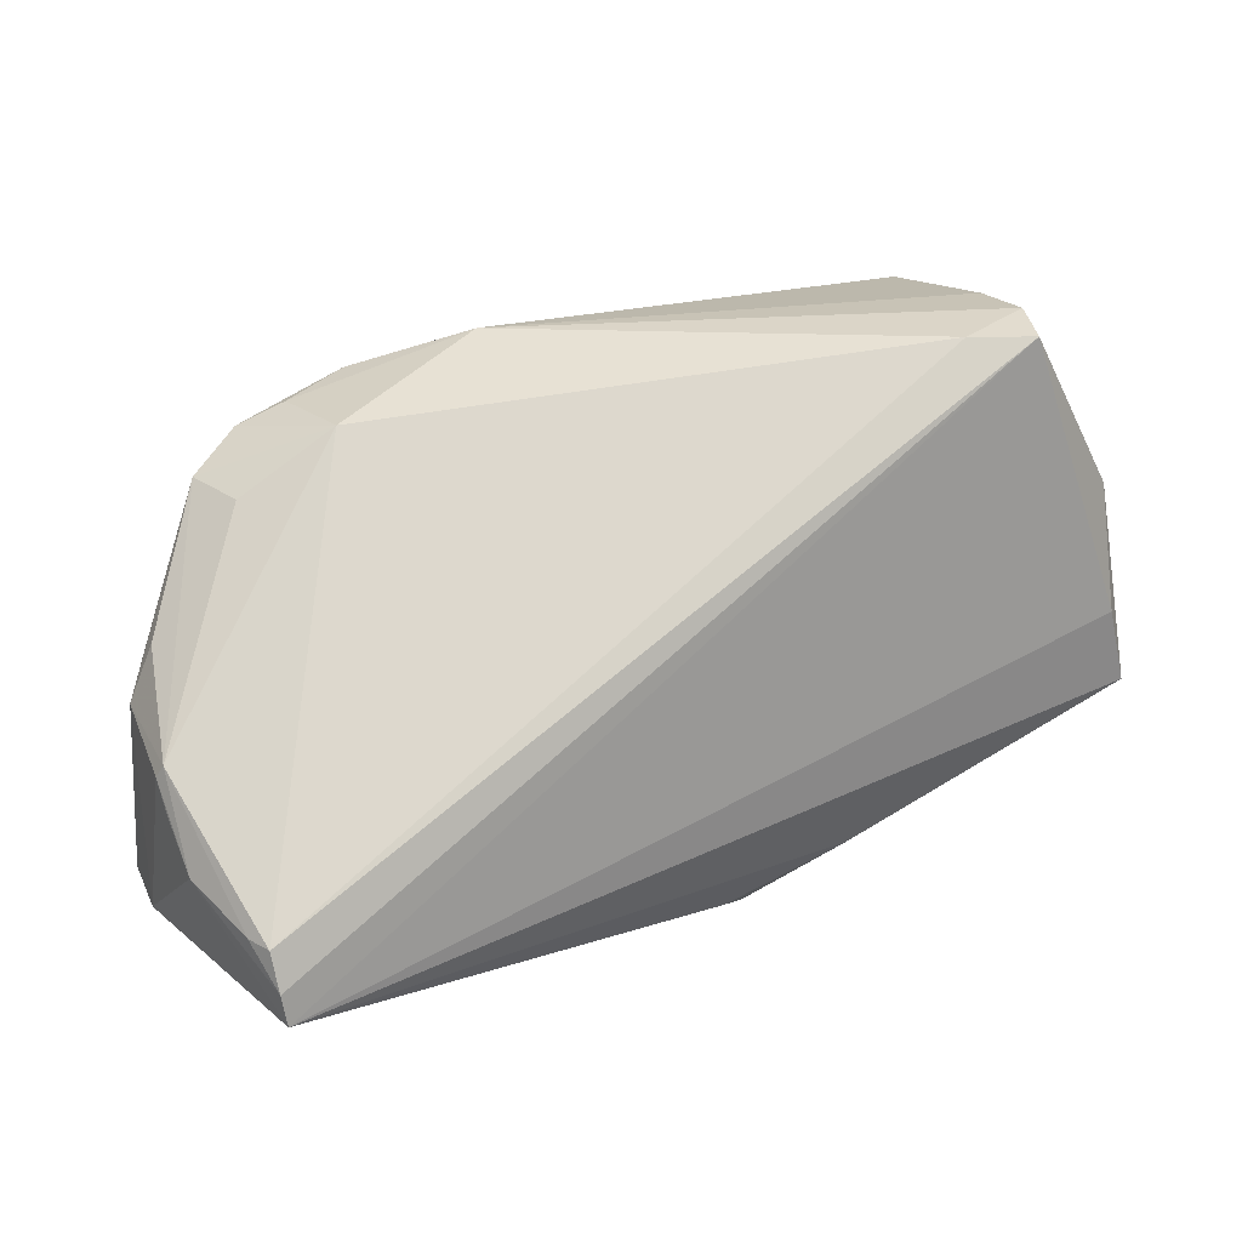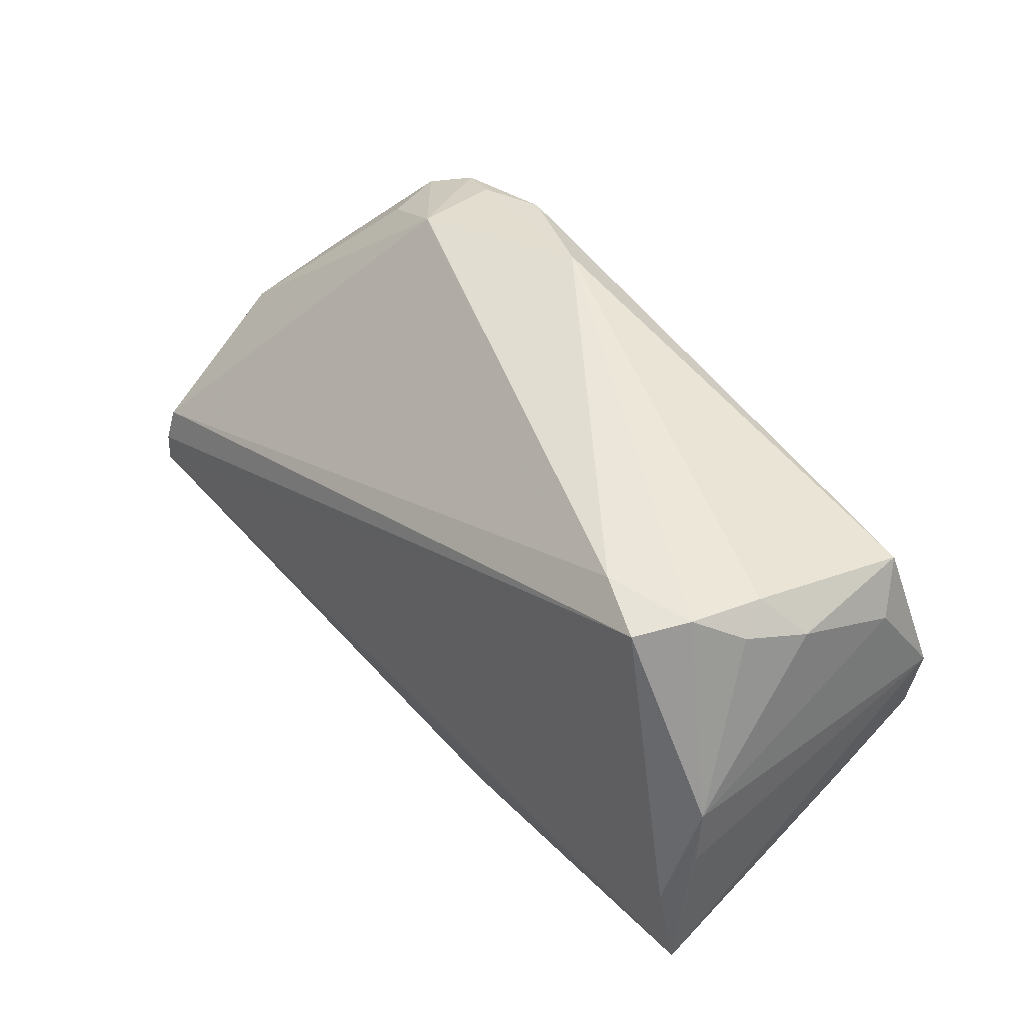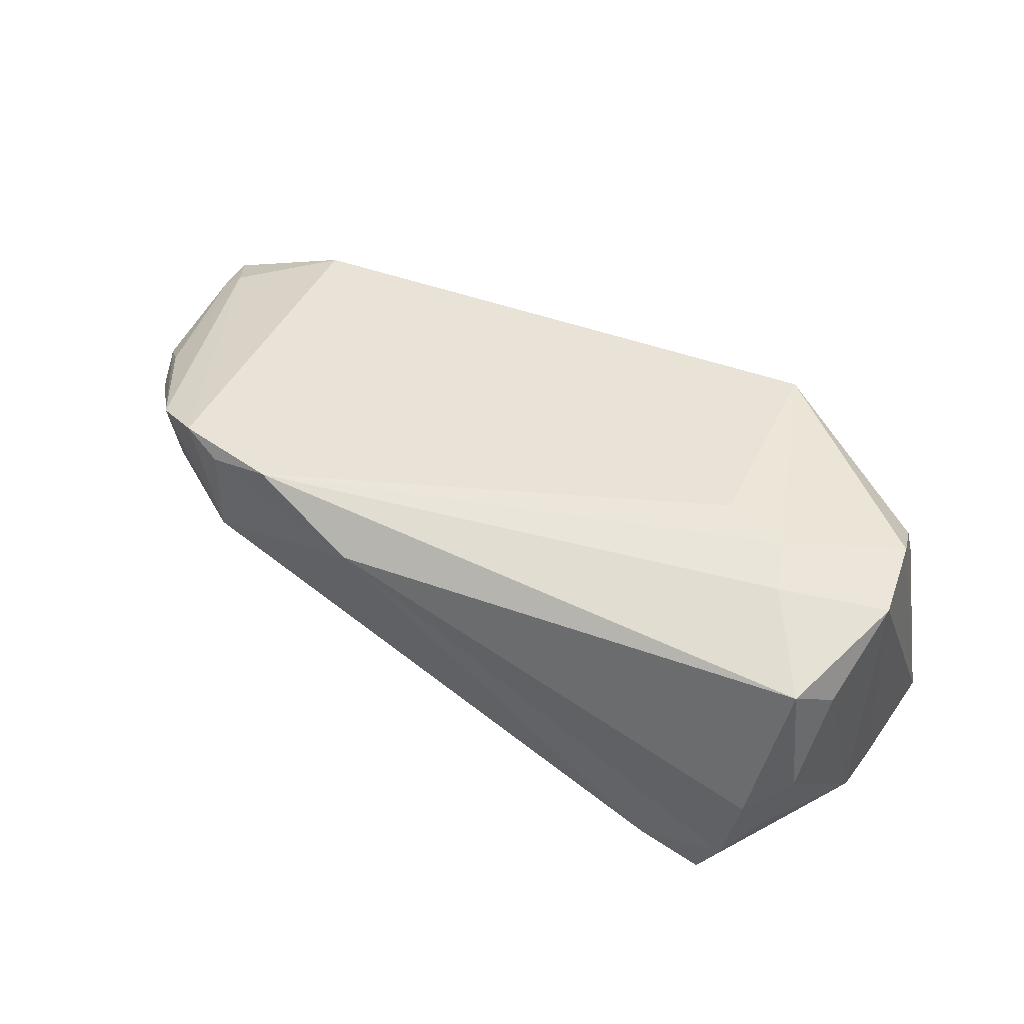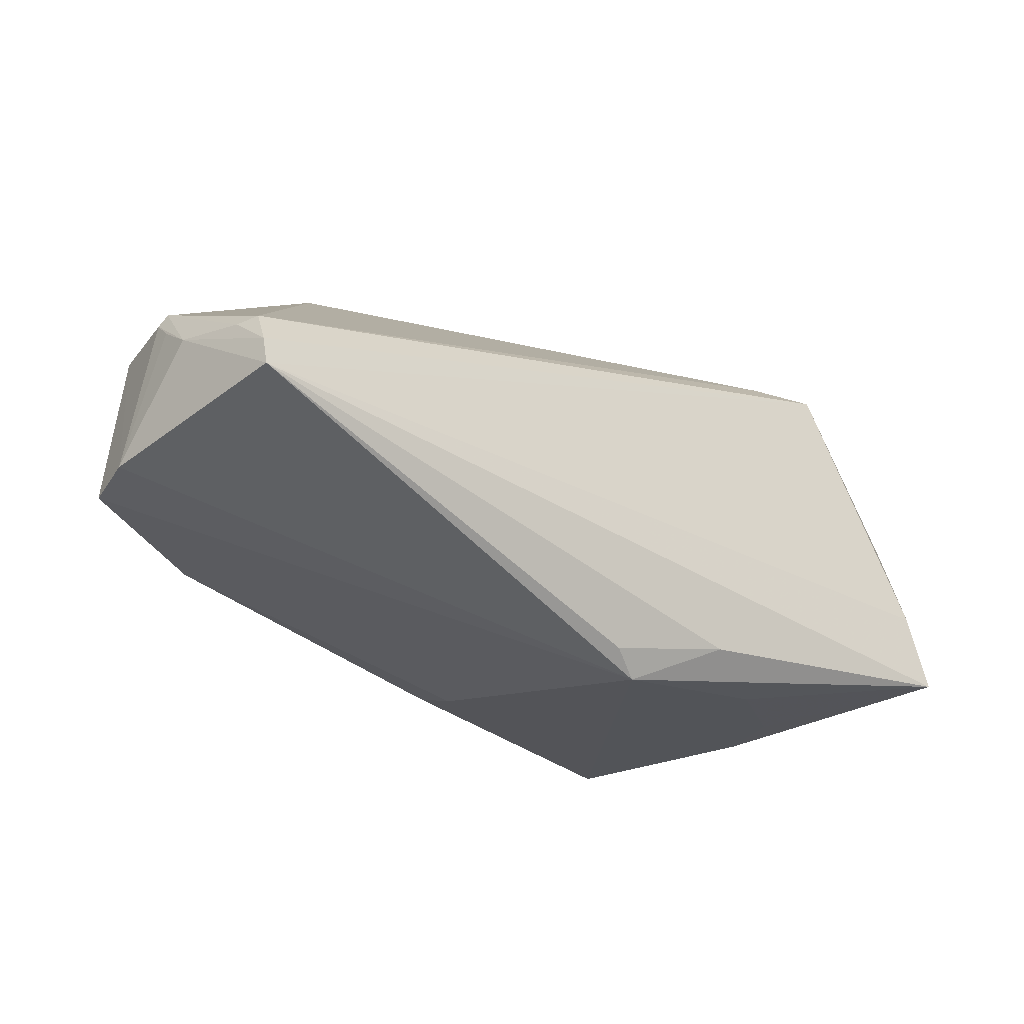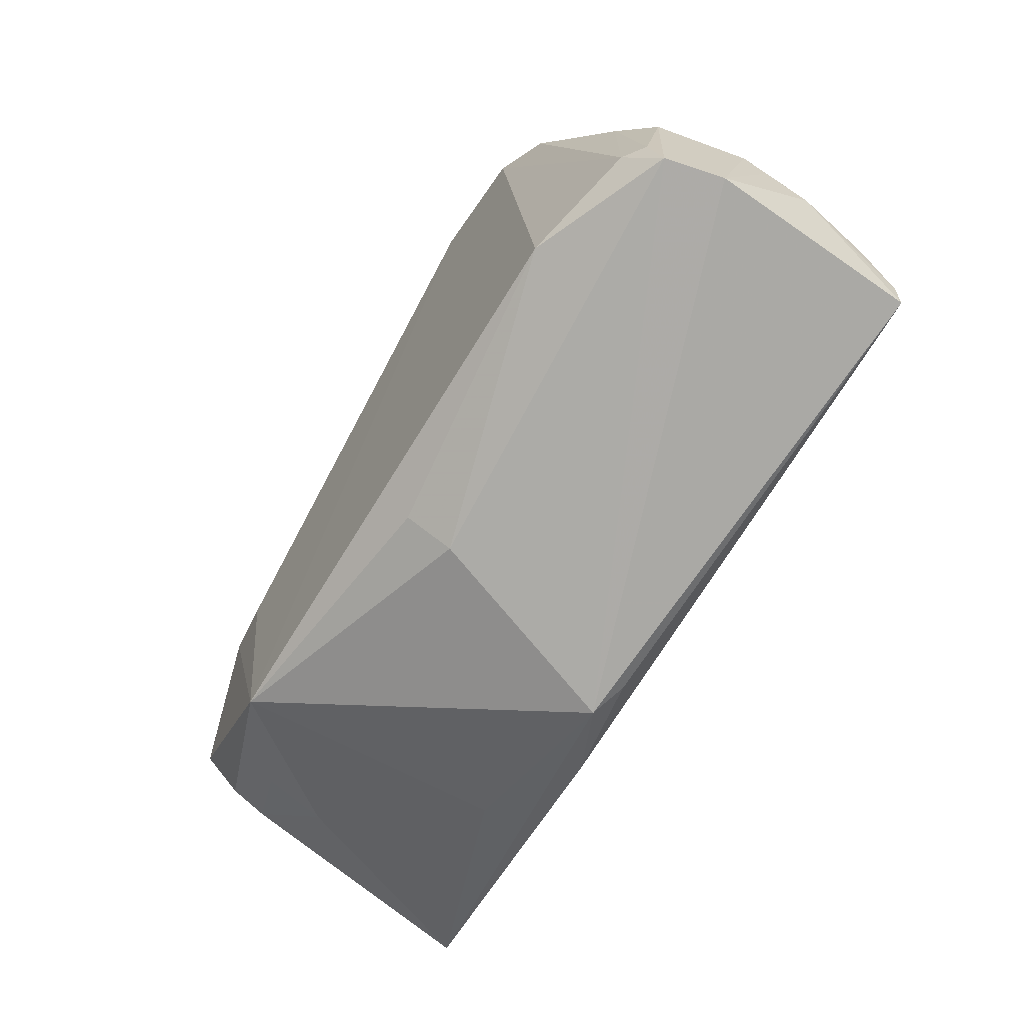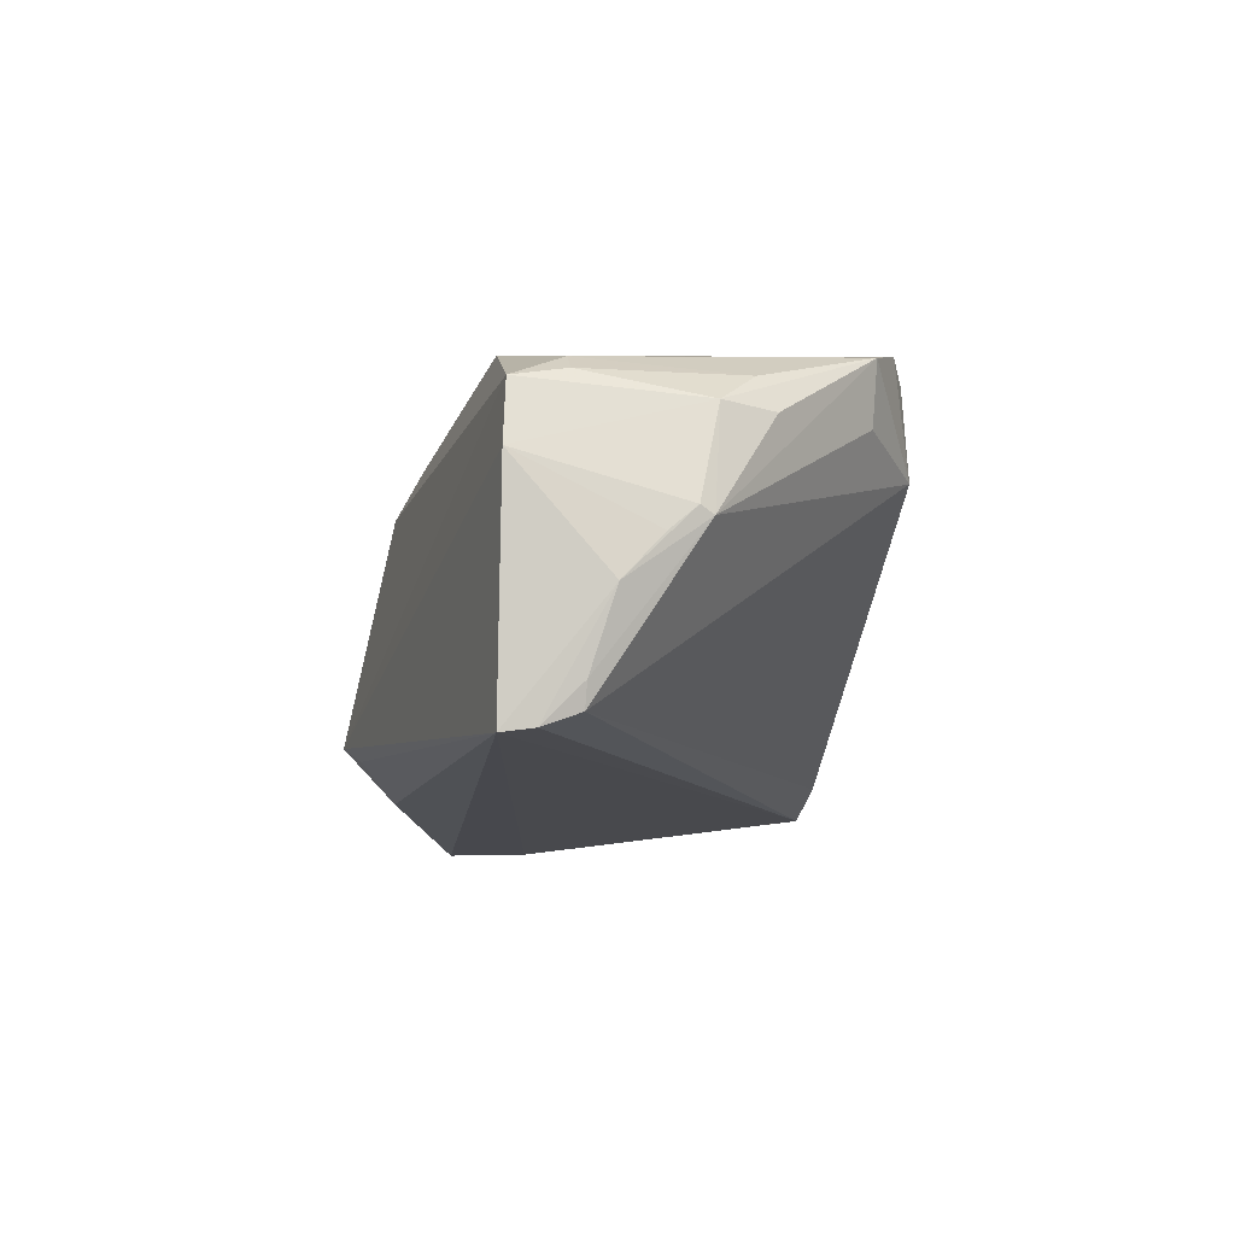
<metadata>
{"format":"obj","ext":"obj","renderer":"f3d","projection":"perspective","resolution":1024,"background":"white","views":[{"elev":27.8,"azim":145.7,"up":"+Y"},{"elev":49.0,"azim":-129.7,"up":"+Y"},{"elev":45.5,"azim":-152.9,"up":"+Z"},{"elev":-36.7,"azim":139.3,"up":"+Y"},{"elev":-65.5,"azim":60.1,"up":"+Y"},{"elev":-11.7,"azim":81.9,"up":"+Z"}]}
</metadata>
<code>
v -0.05425 -0.007766 0.01417
v 0.05772 -0.003509 -0.003624
v -0.006431 -0.03163 -0.01544
v 0.002133 -0.02338 0.01615
v 0.05543 -0.01092 -0.02054
v -0.05469 -0.009529 0.009442
v 0.05476 -0.01228 0.01277
v -0.04598 -0.01781 0.004203
v -0.05147 0.02604 0.01555
v 0.051 0.006552 0.01398
v -0.0435 -0.01916 -0.004159
v 0.05735 -0.01899 0.004113
v -0.05511 -0.005255 -0.02261
v 0.05576 -0.01856 0.01147
v -0.0422 0.008635 0.02187
v -0.05807 -0.01531 -0.02261
v 0.05688 0.001224 -0.001792
v 0.05502 -0.01906 -0.02261
v -0.002375 -0.02965 -0.01749
v -0.05023 0.02844 -0.00769
v 0.0295 0.02773 0.009502
v -0.04314 0.03083 -0.0187
v 0.007883 0.03163 0.01673
v -0.04427 0.0149 0.02055
v 0.05744 -0.0003503 -0.0008927
v 0.05211 -0.01233 0.01479
v -0.05698 0.00231 -0.01916
v -0.05571 -0.000636 0.01853
v -0.04551 -0.01551 0.0119
v -0.0342 0.006179 0.02261
v 0.002321 -0.02647 0.01019
v -0.03536 0.0314 -0.01534
v -0.03255 -0.02098 0.02089
v 0.02997 0.0269 0.02025
v -0.0175 -0.02502 -0.02052
v -0.04627 0.03163 -0.01253
v 0.05503 0.002141 0.01022
v 0.05635 -0.01081 -0.01765
v 0.05807 -0.008079 -0.008641
v -0.05712 0.00989 0.01821
v -0.0301 -0.02406 -0.01311
v -0.0481 0.03036 -0.003648
v -0.05299 0.02611 -0.0004321
v 0.03538 0.02475 0.02183
v 0.05211 0.008492 0.009987
v -0.05626 0.009555 -0.01815
v 0.04177 0.02123 0.01952
v 0.05541 -0.0153 -0.02214
v 0.0386 -0.01802 0.01899
v 0.04028 0.02096 0.0122
v -0.05476 0.02094 0.01164
v 0.02164 0.02821 0.02247
f 26 44 49
f 35 3 16
f 16 18 35
f 14 26 49
f 7 26 14
f 14 37 7
f 16 46 13
f 13 46 22
f 13 18 16
f 22 18 13
f 27 46 16
f 16 3 41
f 3 33 41
f 6 28 16
f 31 33 3
f 31 14 49
f 3 14 31
f 42 9 23
f 46 27 40
f 16 28 40
f 40 27 16
f 7 37 10
f 10 26 7
f 17 5 21
f 19 18 3
f 3 35 19
f 19 35 18
f 3 18 12
f 12 14 3
f 12 18 39
f 37 14 12
f 22 46 36
f 46 20 36
f 36 20 42
f 42 23 36
f 48 18 22
f 22 5 48
f 39 18 48
f 32 5 22
f 21 5 32
f 32 23 21
f 22 36 32
f 32 36 23
f 16 41 11
f 8 6 16
f 16 11 8
f 8 41 33
f 8 11 41
f 1 33 28
f 28 6 1
f 49 33 4
f 4 31 49
f 33 31 4
f 28 33 15
f 33 30 15
f 15 40 28
f 44 21 34
f 21 23 34
f 43 20 46
f 43 9 42
f 42 20 43
f 44 26 47
f 26 10 47
f 47 10 37
f 47 21 44
f 39 17 25
f 25 17 37
f 37 12 25
f 39 48 38
f 38 48 5
f 38 17 39
f 5 17 38
f 29 8 33
f 6 8 29
f 33 1 29
f 29 1 6
f 9 40 24
f 40 15 24
f 52 15 30
f 52 30 33
f 52 24 15
f 49 44 52
f 52 33 49
f 9 24 52
f 52 23 9
f 44 34 52
f 52 34 23
f 46 40 51
f 51 43 46
f 51 40 9
f 9 43 51
f 17 47 45
f 37 17 45
f 45 47 37
f 50 17 21
f 21 47 50
f 50 47 17
f 2 12 39
f 39 25 2
f 2 25 12

</code>
